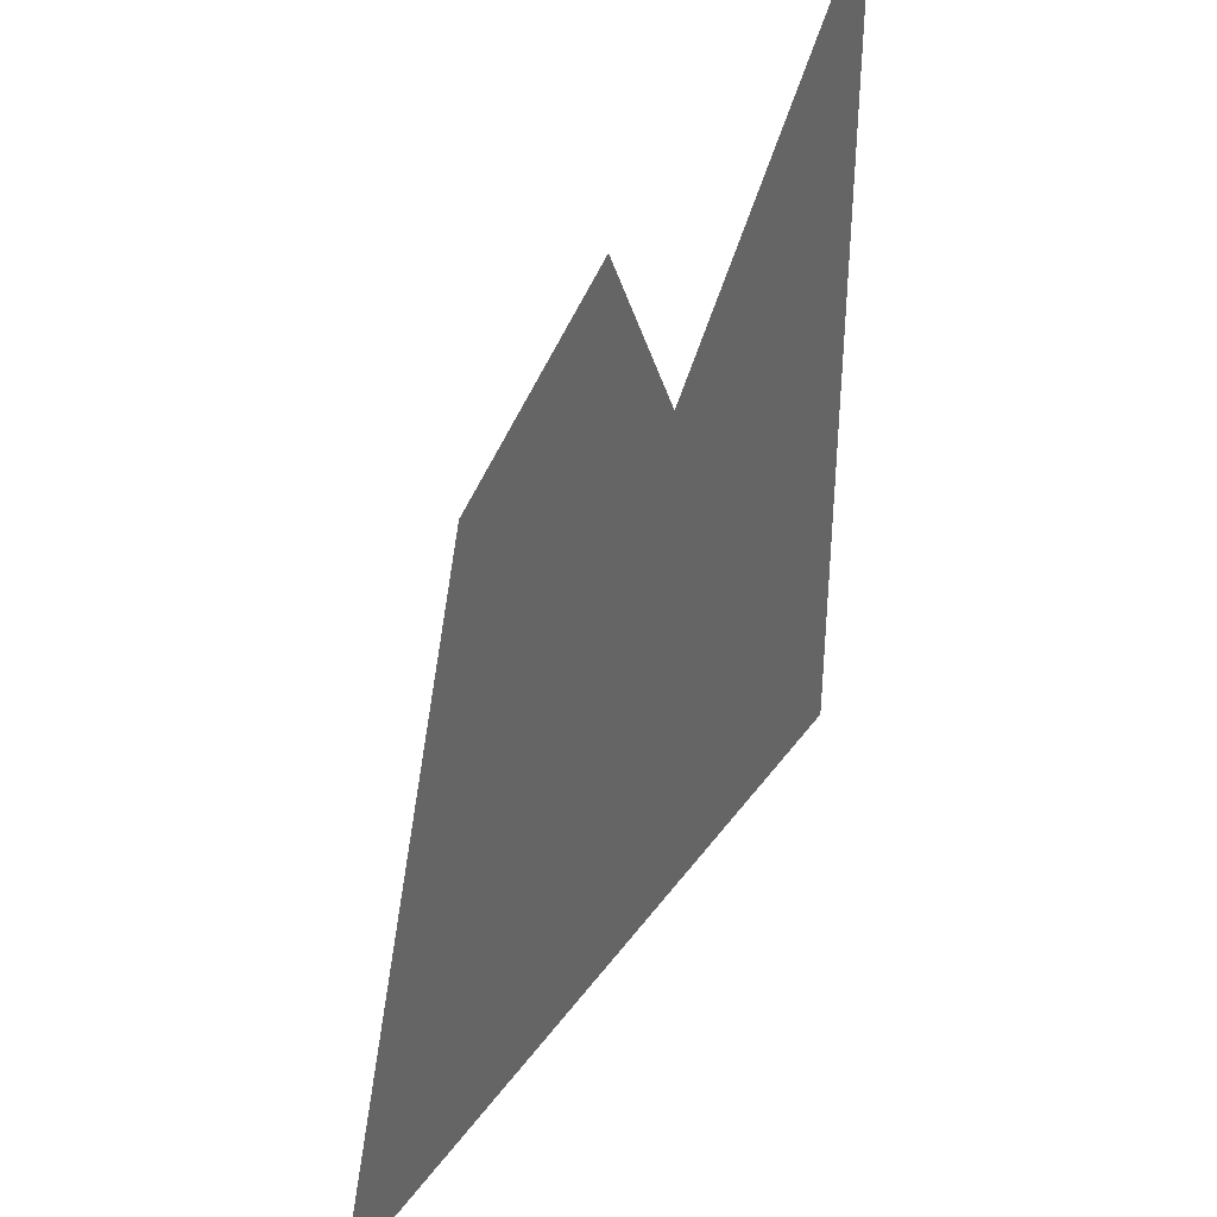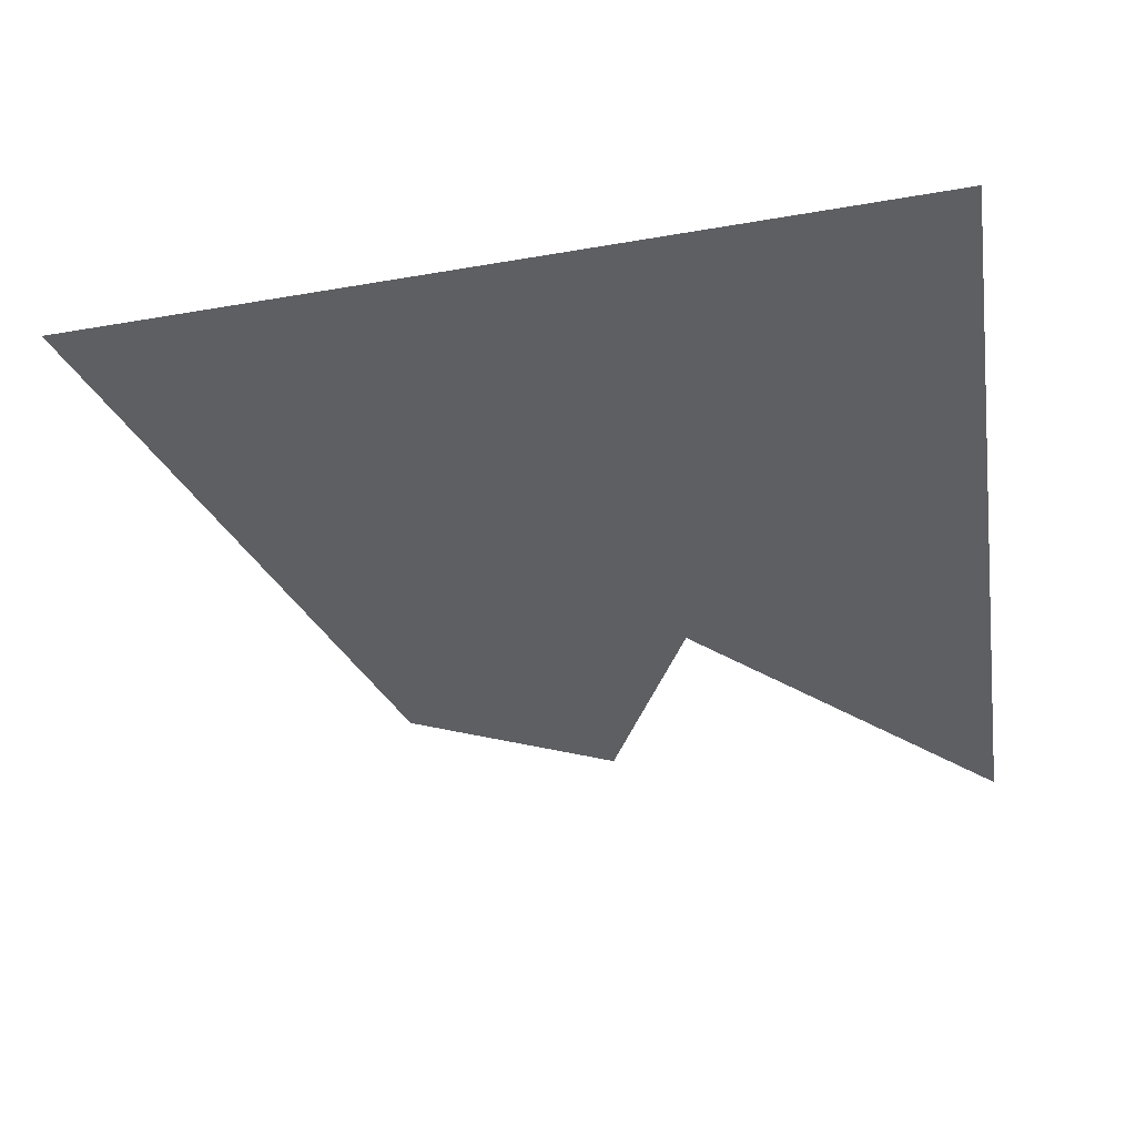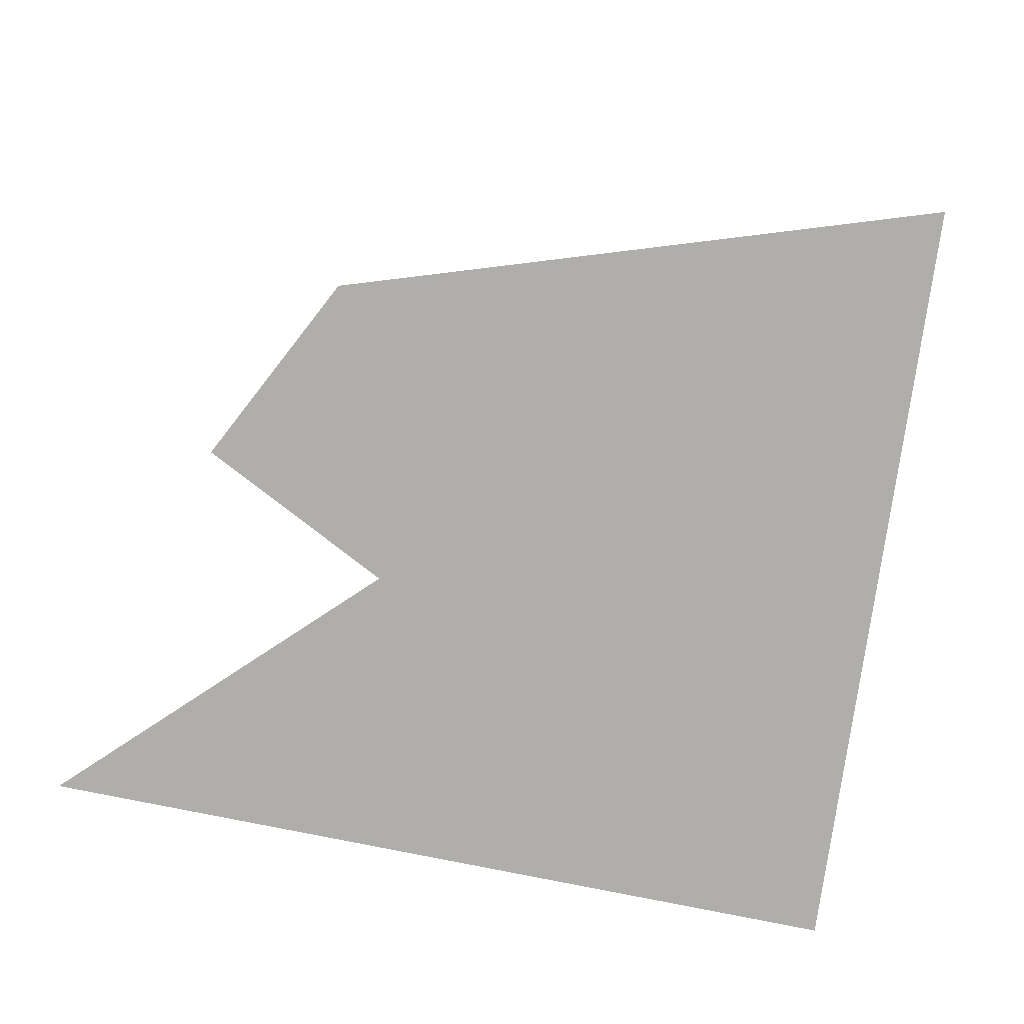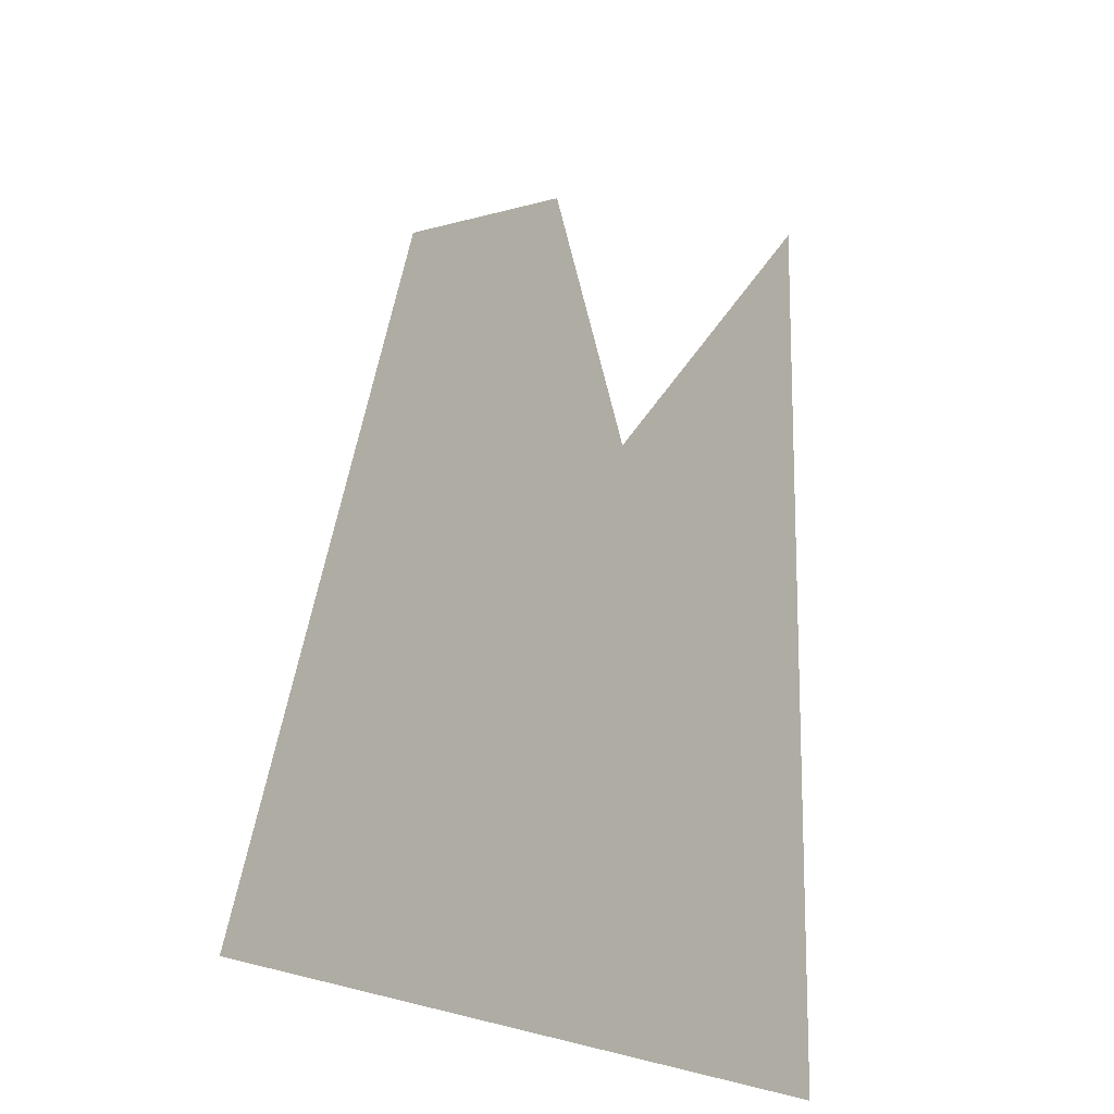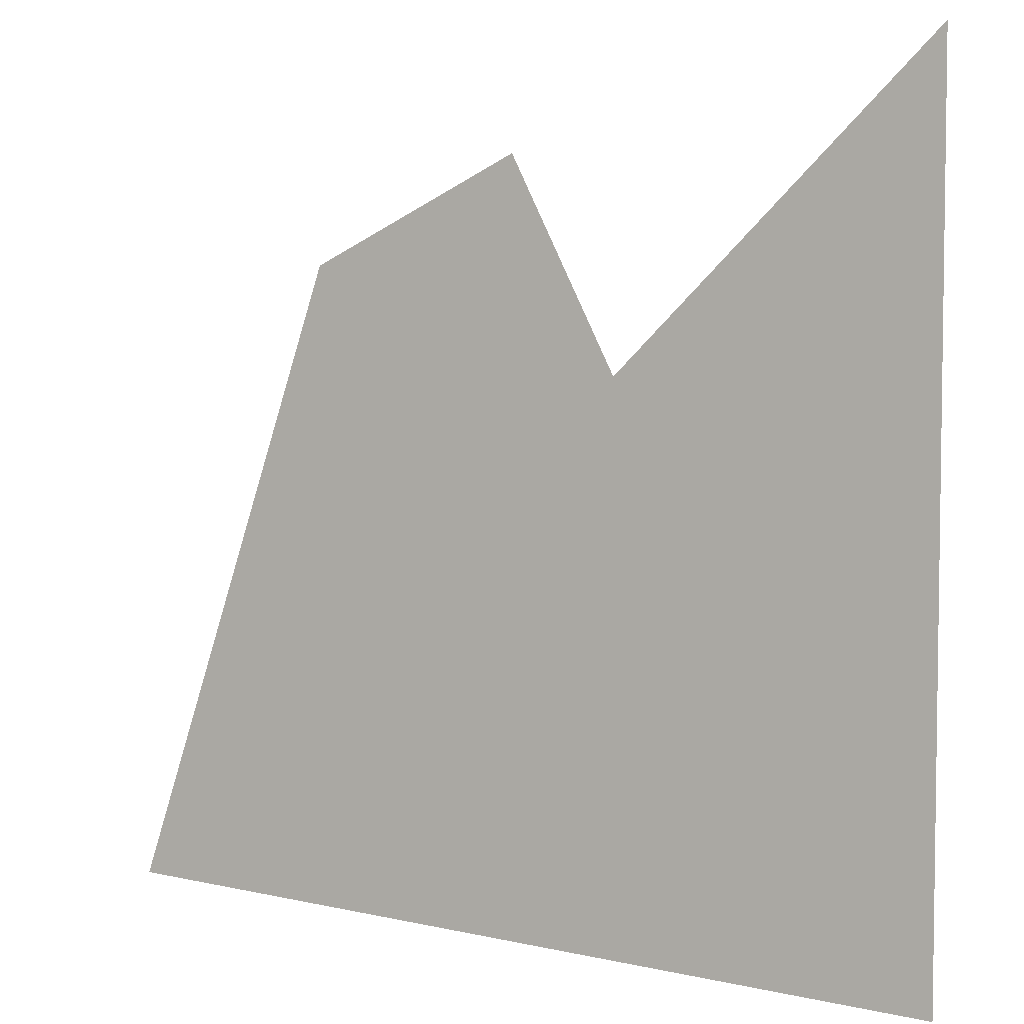
<metadata>
{"format":"obj","ext":"obj","renderer":"f3d","projection":"perspective","resolution":1024,"background":"white","views":[{"elev":40.3,"azim":-59.7,"up":"+Y"},{"elev":-39.8,"azim":8.6,"up":"+Z"},{"elev":-77.7,"azim":-101.5,"up":"+Z"},{"elev":-15.6,"azim":-54.7,"up":"+Y"},{"elev":5.0,"azim":25.4,"up":"+Y"}]}
</metadata>
<code>
v 0.1 0.1 0
v 0.5 0.6 0
v 0.2 0.3 0
v 0.3 0.7 0
v 0.5 0.8 0
v 0.7 0.4 0
v 0.9 0.9 0
v 0.9 0.05 0
f 1 2 3 4 5 6 7 8

</code>
